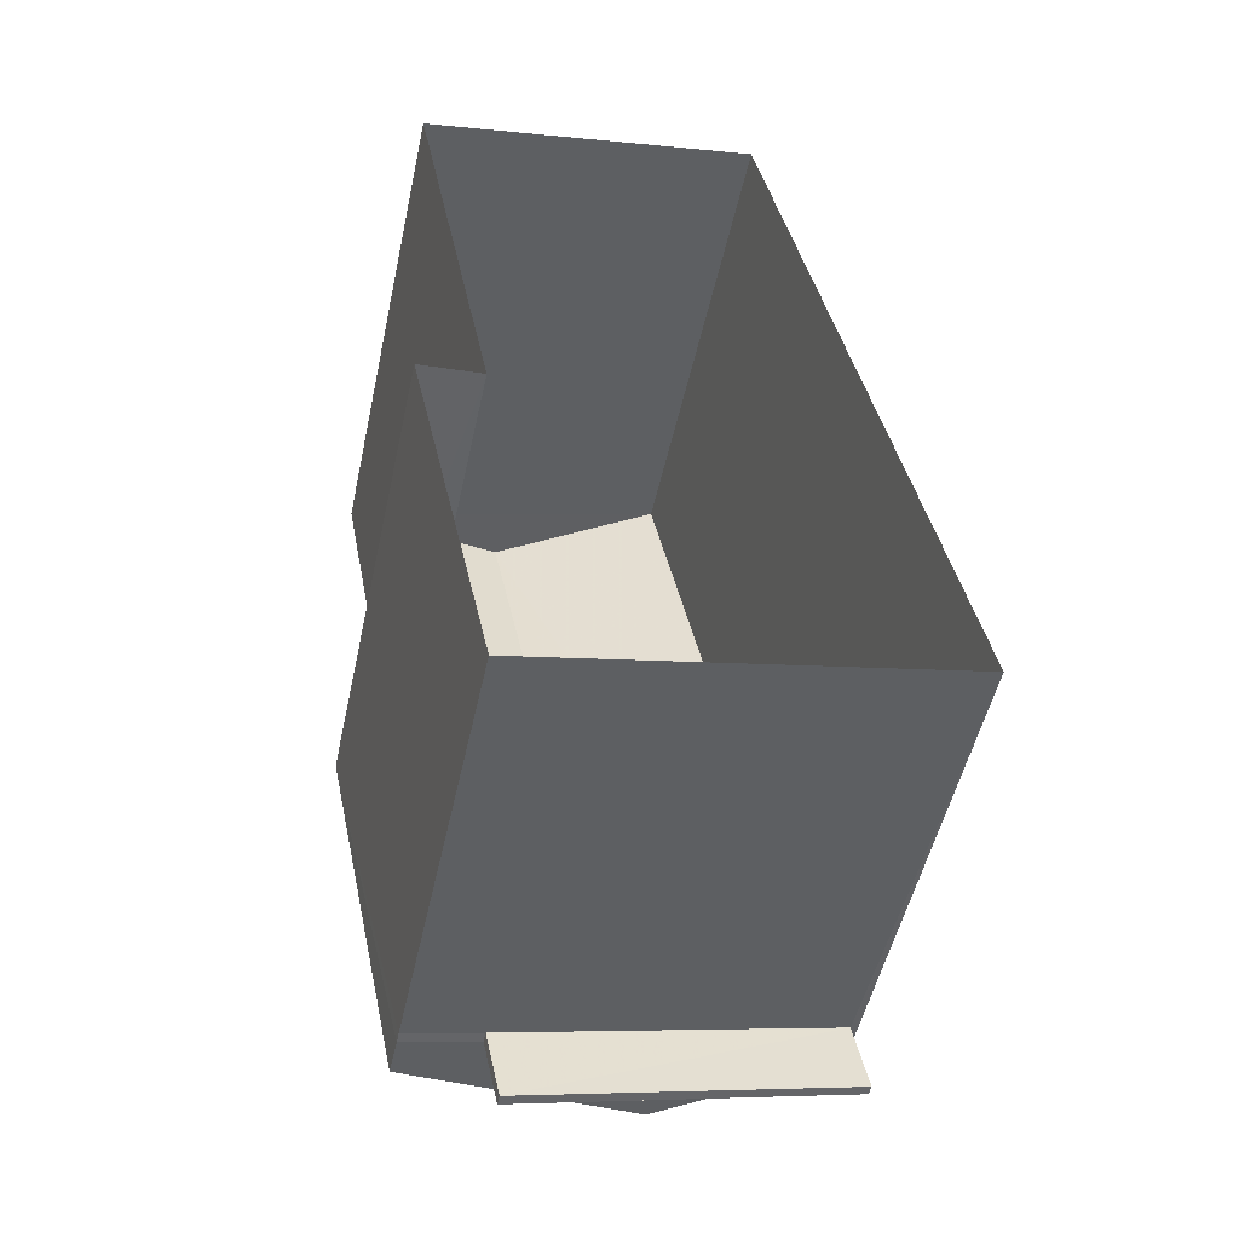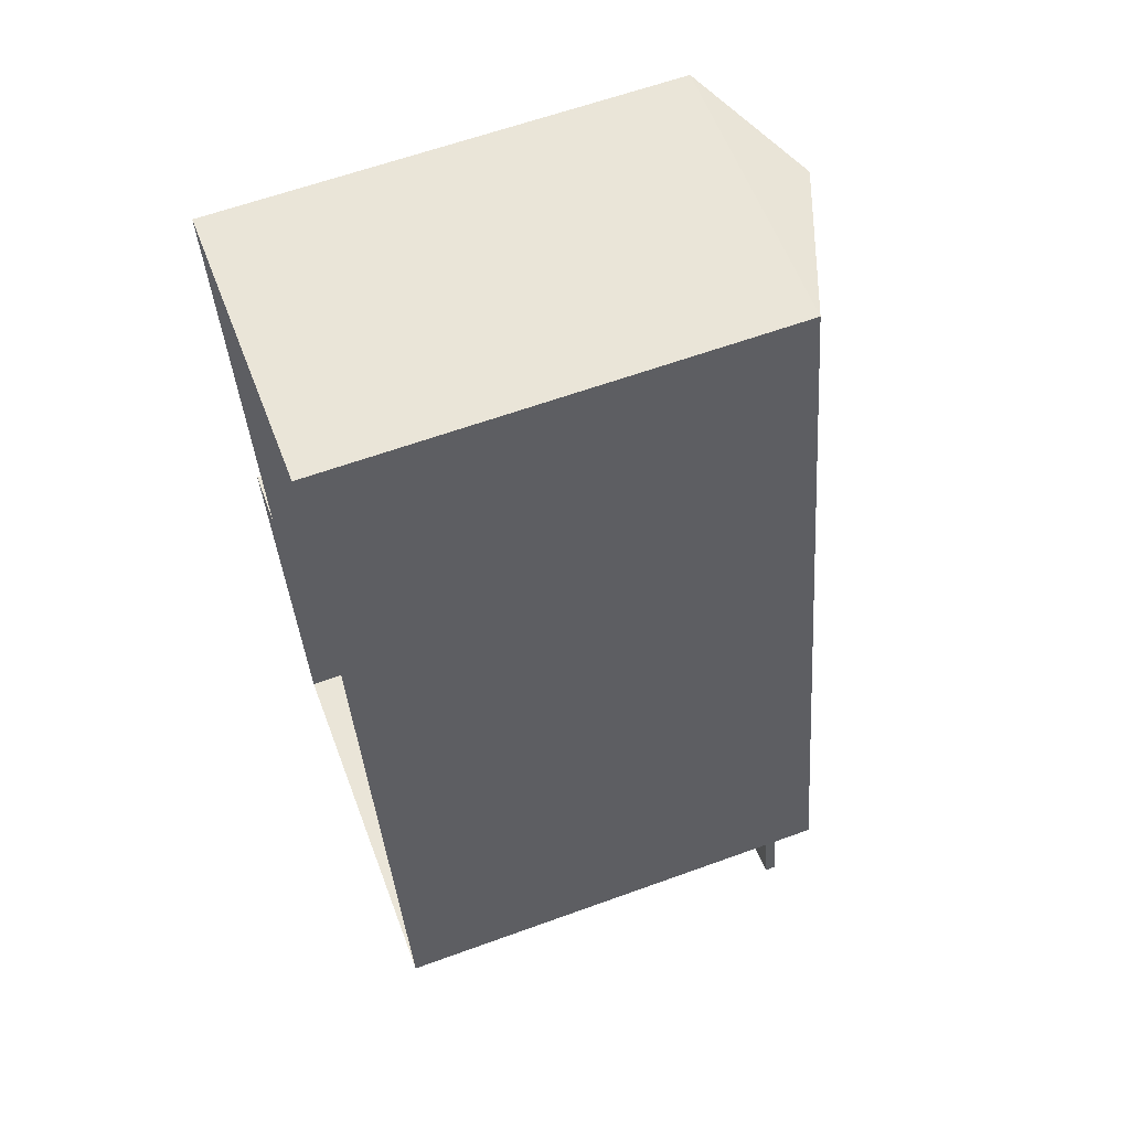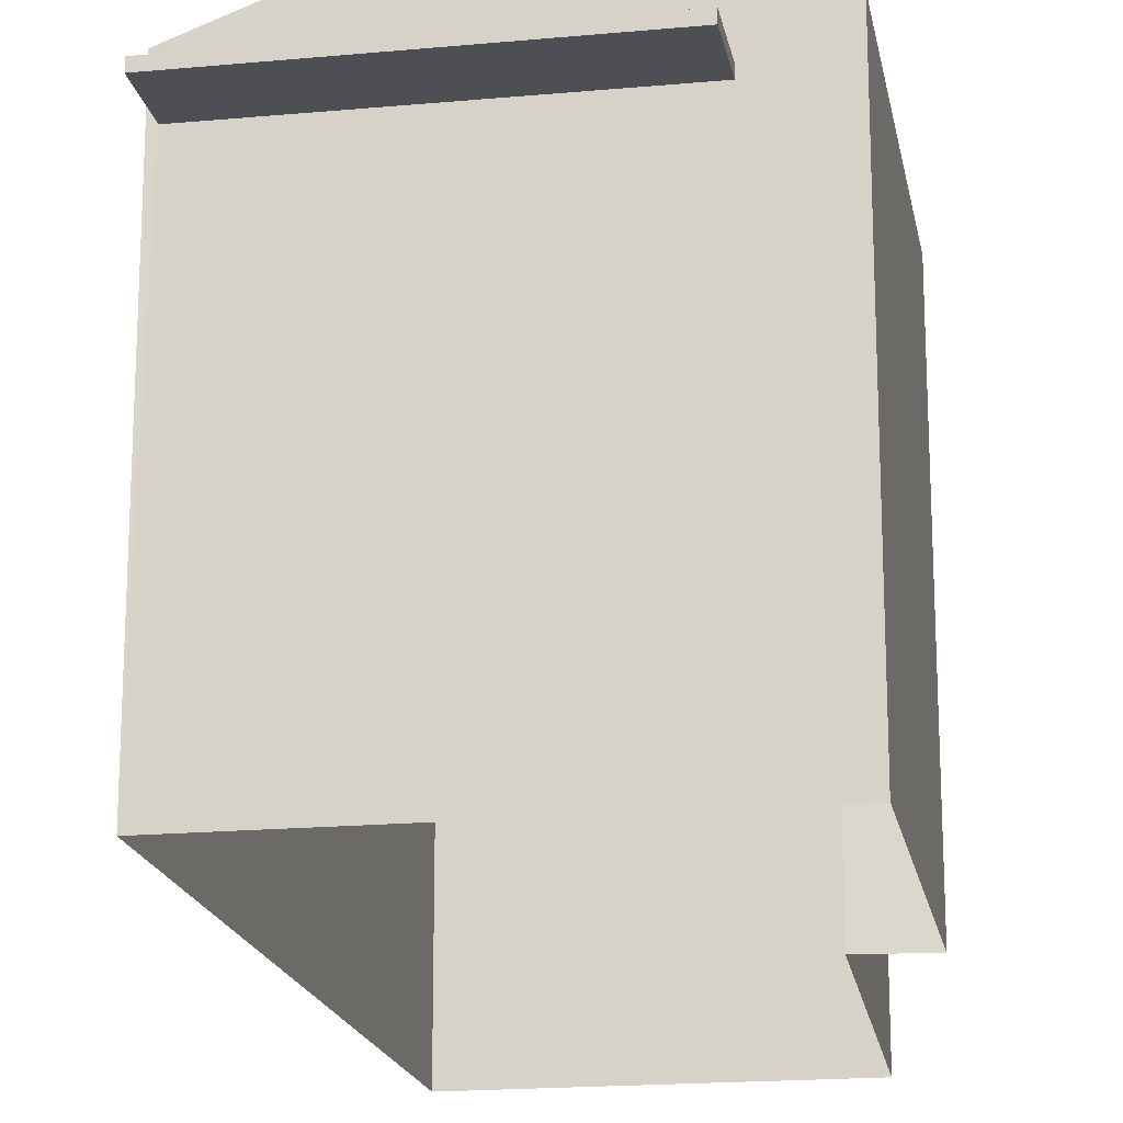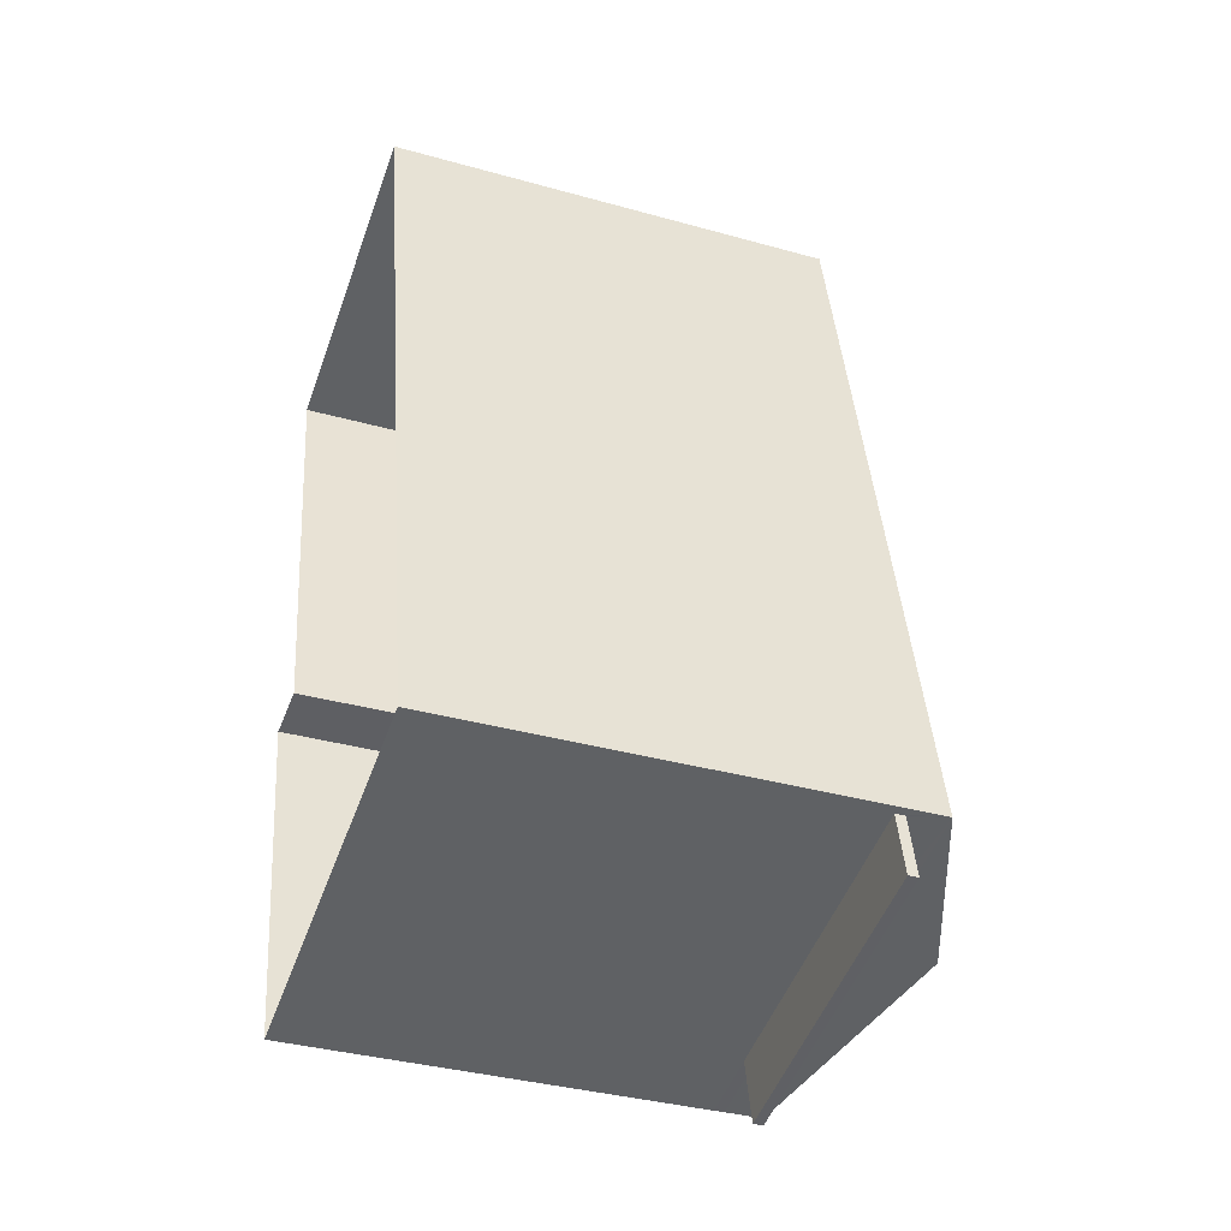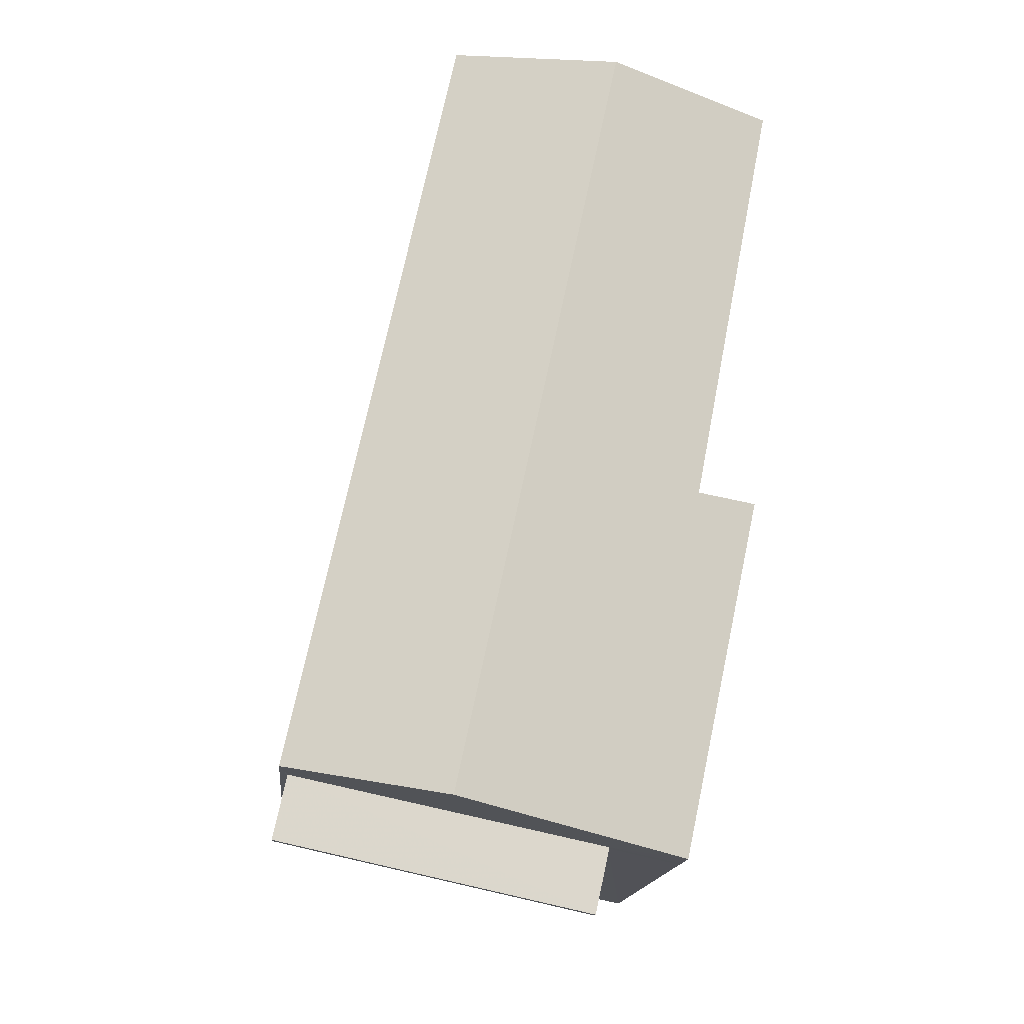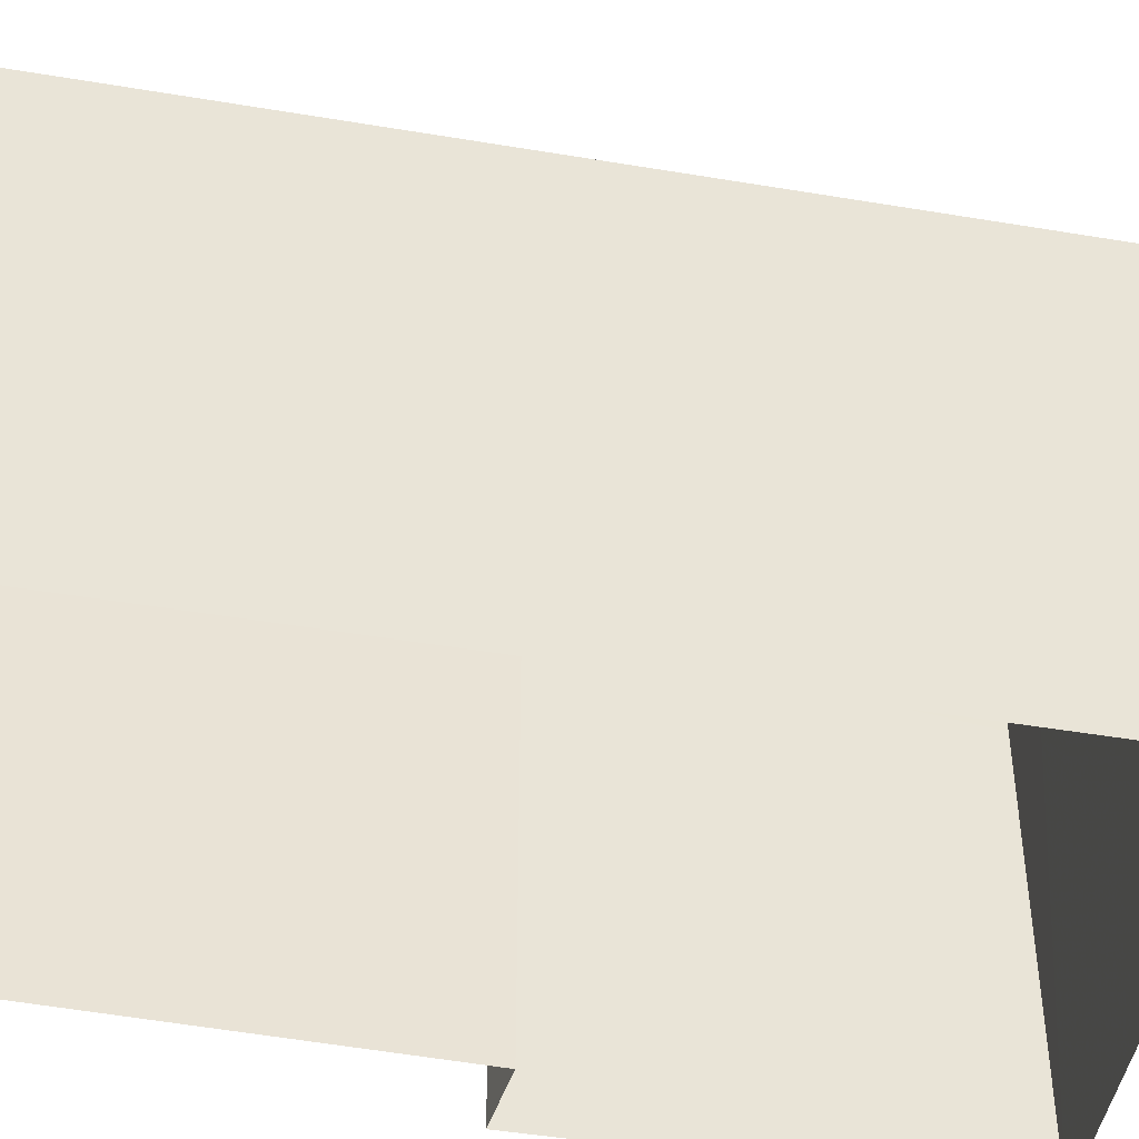
<metadata>
{"format":"obj","ext":"obj","renderer":"f3d","projection":"perspective","resolution":1024,"background":"white","views":[{"elev":-51.7,"azim":167.7,"up":"+Y"},{"elev":62.3,"azim":-110.2,"up":"+Y"},{"elev":-18.3,"azim":-2.0,"up":"+Z"},{"elev":-36.6,"azim":-109.9,"up":"+Y"},{"elev":-16.4,"azim":-5.6,"up":"+Y"},{"elev":-46.8,"azim":-112.9,"up":"+Z"}]}
</metadata>
<code>
v -8.789e+04 -9.937e+04 5.554
v -8.789e+04 -9.938e+04 5.554
v -8.789e+04 -9.937e+04 5.553
v -8.789e+04 -9.936e+04 5.553
v -8.79e+04 -9.936e+04 5.553
v -8.79e+04 -9.937e+04 5.553
v -8.79e+04 -9.937e+04 11.62
v -8.79e+04 -9.938e+04 11.62
v -8.79e+04 -9.938e+04 11.62
v -8.789e+04 -9.938e+04 11.62
v -8.79e+04 -9.937e+04 11.77
v -8.79e+04 -9.938e+04 11.77
v -8.79e+04 -9.938e+04 11.77
v -8.789e+04 -9.938e+04 11.77
v -8.789e+04 -9.937e+04 12.56
v -8.79e+04 -9.937e+04 13.28
v -8.789e+04 -9.937e+04 12.33
v -8.789e+04 -9.938e+04 12.33
v -8.789e+04 -9.936e+04 12.6
v -8.789e+04 -9.936e+04 13.28
v -8.79e+04 -9.937e+04 12.33
v -8.79e+04 -9.936e+04 12.32
v -8.789e+04 -9.938e+04 11.62
v -8.789e+04 -9.938e+04 11.77
f 1 2 3
f 4 3 5
f 5 3 6
f 3 2 6
f 7 8 9
f 7 10 8
f 11 12 13
f 14 11 13
f 15 16 17
f 16 18 17
f 19 16 15
f 20 16 19
f 18 16 21
f 16 20 21
f 21 20 22
f 22 20 19
f 10 13 8
f 10 14 13
f 8 12 9
f 8 13 12
f 11 9 12
f 11 7 9
f 2 23 10
f 6 2 10
f 6 7 21
f 14 24 18
f 14 18 21
f 6 10 7
f 11 14 21
f 7 11 21
f 2 1 23
f 1 17 23
f 23 17 24
f 17 18 24
f 6 22 5
f 6 21 22
f 22 4 5
f 22 19 4
f 15 3 4
f 19 15 4
f 17 1 3
f 15 17 3
f 10 23 24
f 14 10 24

</code>
